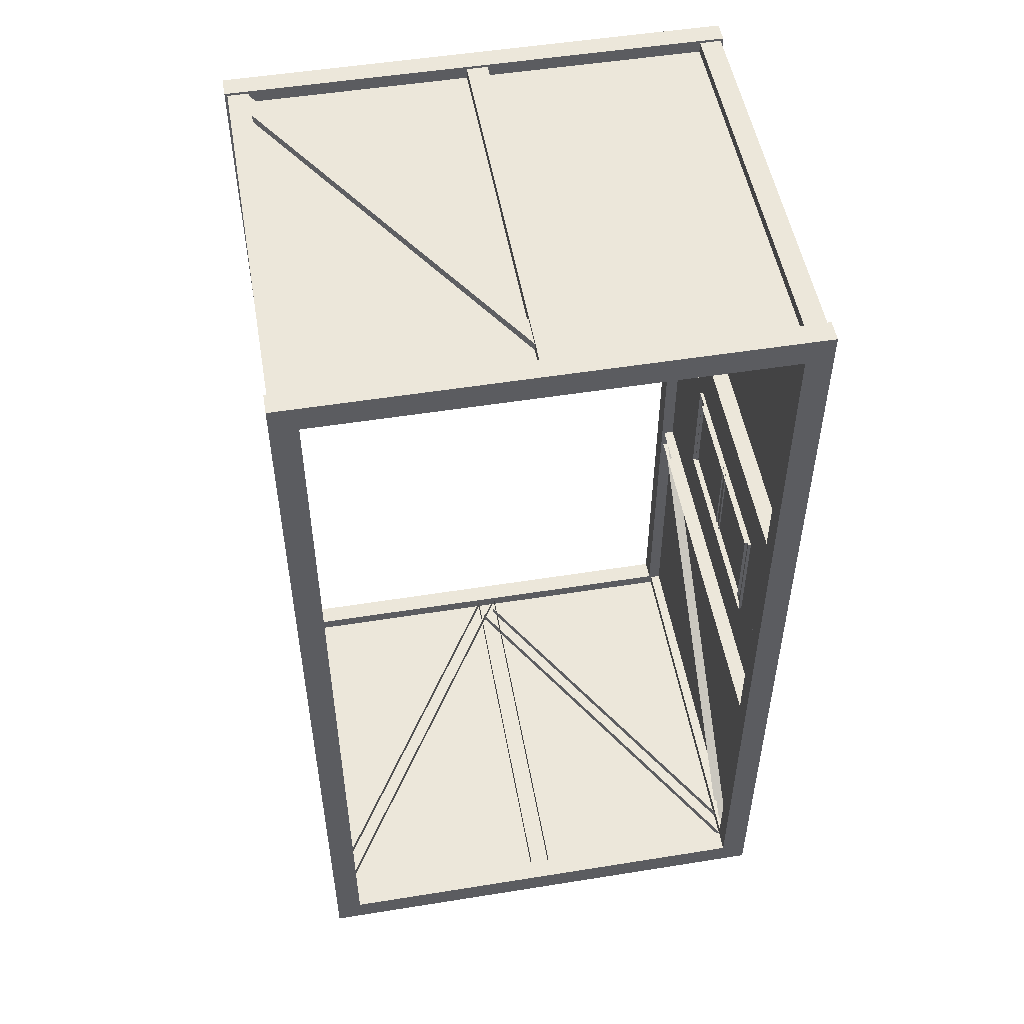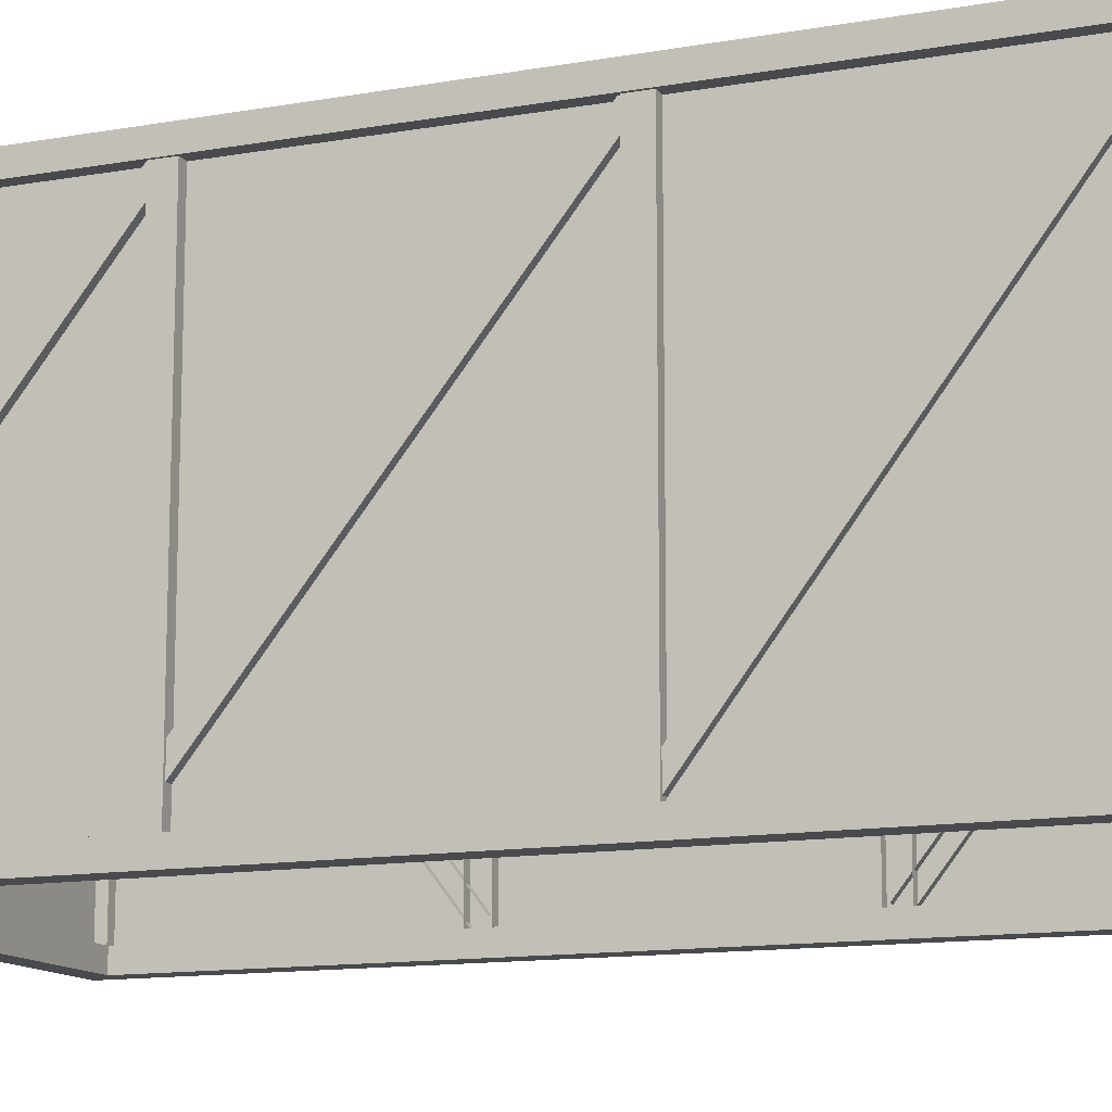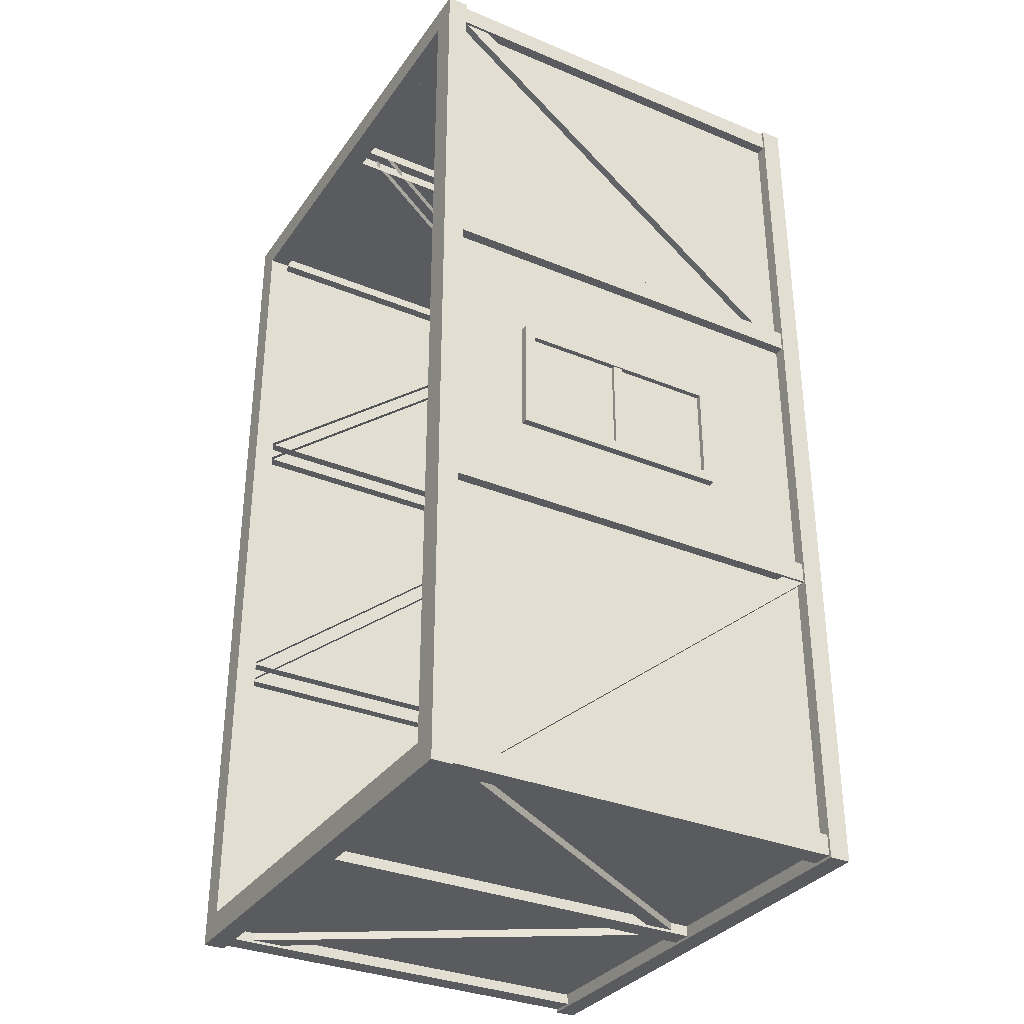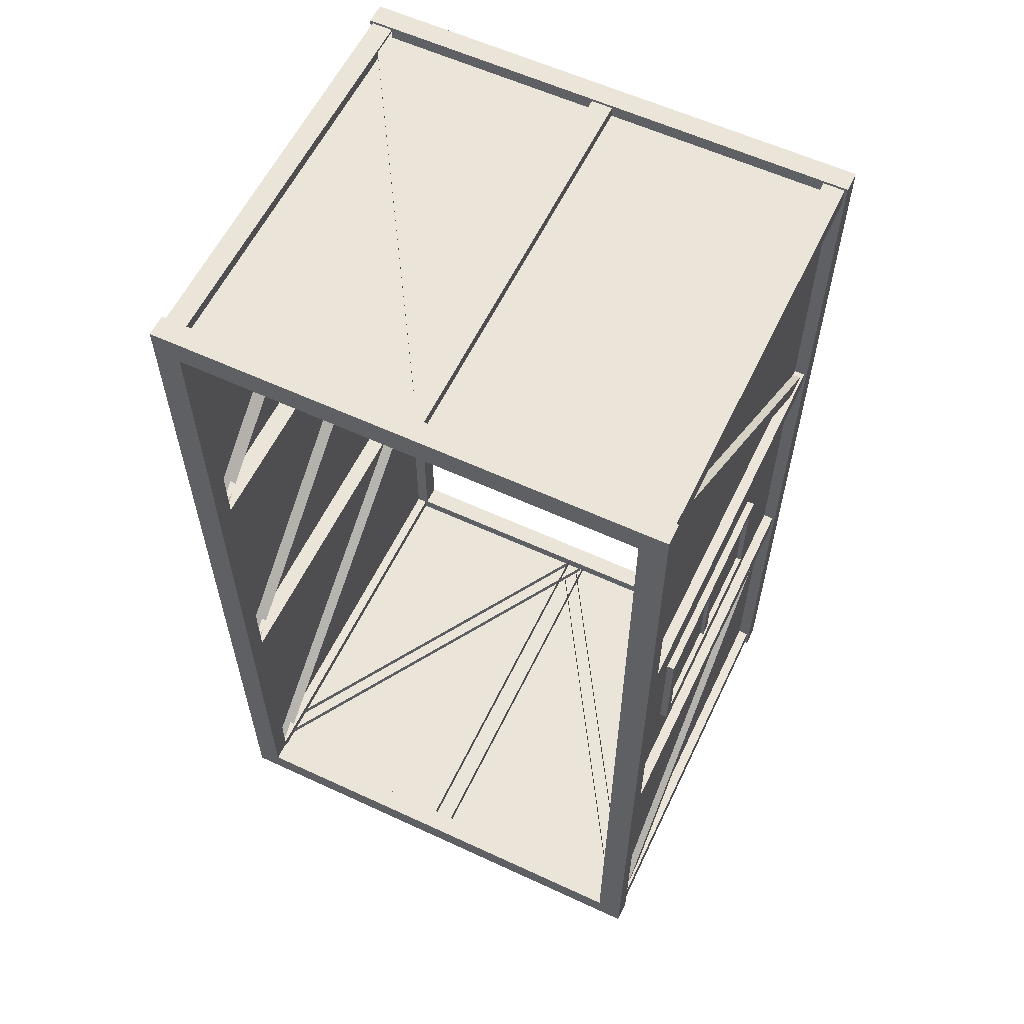
<metadata>
{"format":"obj","ext":"obj","renderer":"f3d","projection":"perspective","resolution":1024,"background":"white","views":[{"elev":51.4,"azim":170.1,"up":"+Z"},{"elev":-12.9,"azim":112.0,"up":"+Y"},{"elev":-33.0,"azim":-119.7,"up":"+Z"},{"elev":59.1,"azim":-154.5,"up":"+Z"}]}
</metadata>
<code>
g default
v -2.27 3.125 -0.6154
v -2.27 1.125 -0.6154
v -2.27 1.125 0.3846
v -2.27 3.125 0.3846
g windows
f 1 2 3 4
g default
v 2.375 -0.1 -4.375
v 2.125 -0.1 -4.125
v -0 -0.1 -4.125
v -0 -0.1 -4.375
v 2.125 0.1 -4.125
v 0 0.1 -4.125
v 2.375 0.1 -4.375
v 0 0.1 -4.375
v -2.125 -0.1 -4.125
v -2.375 -0.1 -4.375
v -2.125 0.1 -4.125
v -2.375 0.1 -4.375
v -2.125 -0.1 -1.417
v -2.375 -0.1 -1.417
v -2.125 0.1 -1.417
v -2.375 0.1 -1.417
v -2.125 -0.1 1.417
v -2.375 -0.1 1.417
v -2.125 0.1 1.417
v -2.375 0.1 1.417
v -2.125 -0.1 4.125
v -2.375 -0.1 4.375
v -2.125 0.1 4.125
v -2.375 0.1 4.375
v -0 -0.1 4.125
v 0 -0.1 4.375
v -0 0.1 4.125
v 0 0.1 4.375
v 2.125 -0.1 4.125
v 2.375 -0.1 4.375
v 2.125 0.1 4.125
v 2.375 0.1 4.375
v 2.125 -0.1 1.417
v 2.375 -0.1 1.417
v 2.125 0.1 1.417
v 2.375 0.1 1.417
v 2.125 -0.1 -1.417
v 2.375 -0.1 -1.417
v 2.125 0.1 -1.417
v 2.375 0.1 -1.417
v 2.375 3.9 -4.375
v 2.125 3.9 -4.125
v -0 3.9 -4.125
v -0 3.9 -4.375
v 2.125 4.1 -4.125
v 0 4.1 -4.125
v 2.375 4.1 -4.375
v 0 4.1 -4.375
v -2.125 3.9 -4.125
v -2.375 3.9 -4.375
v -2.125 4.1 -4.125
v -2.375 4.1 -4.375
v -2.125 3.9 -1.417
v -2.375 3.9 -1.417
v -2.125 4.1 -1.417
v -2.375 4.1 -1.417
v -2.125 3.9 1.417
v -2.375 3.9 1.417
v -2.125 4.1 1.417
v -2.375 4.1 1.417
v -2.125 3.9 4.125
v -2.375 3.9 4.375
v -2.125 4.1 4.125
v -2.375 4.1 4.375
v -0 3.9 4.125
v 0 3.9 4.375
v -0 4.1 4.125
v 0 4.1 4.375
v 2.125 3.9 4.125
v 2.375 3.9 4.375
v 2.125 4.1 4.125
v 2.375 4.1 4.375
v 2.125 3.9 1.417
v 2.375 3.9 1.417
v 2.125 4.1 1.417
v 2.375 4.1 1.417
v 2.125 3.9 -1.417
v 2.375 3.9 -1.417
v 2.125 4.1 -1.417
v 2.375 4.1 -1.417
v 2.325 3.83 -4.31
v 2.325 0.08554 -1.476
v 2.175 0.08554 -1.476
v 2.175 3.83 -4.31
v 2.325 3.92 -4.19
v 2.325 0.1761 -1.357
v 2.175 3.92 -4.19
v 2.175 0.1761 -1.357
v -2.314 3.861 -4.325
v -0.06378 0.2234 -4.325
v -0.06378 0.2234 -4.175
v -2.314 3.861 -4.175
v -2.186 3.94 -4.325
v 0.06378 0.3023 -4.325
v -2.186 3.94 -4.175
v 0.06378 0.3023 -4.175
v -2.325 3.83 4.31
v -2.325 0.09609 1.476
v -2.175 0.09609 1.476
v -2.175 3.83 4.31
v -2.325 3.921 4.19
v -2.325 0.1868 1.357
v -2.175 3.921 4.19
v -2.175 0.1868 1.357
v 2.325 3.886 1.358
v 2.325 0.3059 4.191
v 2.175 0.3059 4.191
v 2.175 3.886 1.358
v 2.325 3.979 1.475
v 2.325 0.399 4.309
v 2.175 3.979 1.475
v 2.175 0.399 4.309
v 2.325 3.894 -1.475
v 2.325 0.3257 1.358
v 2.175 0.3257 1.358
v 2.175 3.894 -1.475
v 2.325 3.988 -1.358
v 2.325 0.419 1.475
v 2.175 3.988 -1.358
v 2.175 0.419 1.475
v -0.06365 0.1256 -4.325
v -0.06365 0.1256 -4.175
v 2.186 3.736 -4.175
v 2.186 3.736 -4.325
v 0.06365 0.04623 -4.325
v 2.314 3.656 -4.325
v 0.06365 0.04623 -4.175
v 2.314 3.656 -4.175
v -2.325 0.1325 -1.358
v -2.175 0.1325 -1.358
v -2.175 3.743 -4.191
v -2.325 3.743 -4.191
v -2.325 0.0399 -1.476
v -2.325 3.651 -4.309
v -2.175 0.0399 -1.476
v -2.175 3.651 -4.309
v 2.314 0.124 4.325
v 2.314 0.124 4.175
v 0.06364 3.731 4.175
v 0.06364 3.731 4.325
v 2.186 0.04459 4.325
v -0.06364 3.652 4.325
v 2.186 0.04459 4.175
v -0.06364 3.652 4.175
v 2.15 -0 -1.517
v 2.15 -0 -1.317
v 2.15 4 -1.317
v 2.15 4 -1.517
v 2.35 -0 -1.517
v 2.35 4 -1.517
v 2.35 -0 -1.317
v 2.35 4 -1.317
v 2.15 -0 -4.35
v 2.15 -0 -4.15
v 2.15 4 -4.15
v 2.15 4 -4.35
v 2.35 -0 -4.35
v 2.35 4 -4.35
v 2.35 -0 -4.15
v 2.35 4 -4.15
v -0.1 0 -4.15
v 0.1 0 -4.15
v 0.1 4 -4.15
v -0.1 4 -4.15
v -0.1 0 -4.35
v -0.1 4 -4.35
v 0.1 -0 -4.35
v 0.1 4 -4.35
v -2.35 0 -4.15
v -2.15 0 -4.15
v -2.15 4 -4.15
v -2.35 4 -4.15
v -2.35 0 -4.35
v -2.35 4 -4.35
v -2.15 0 -4.35
v -2.15 4 -4.35
v -2.15 0 -1.317
v -2.15 0 -1.517
v -2.15 4 -1.517
v -2.15 4 -1.317
v -2.35 0 -1.317
v -2.35 4 -1.317
v -2.35 0 -1.517
v -2.35 4 -1.517
v -2.15 0 1.517
v -2.15 0 1.317
v -2.15 4 1.317
v -2.15 4 1.517
v -2.35 0 1.517
v -2.35 4 1.517
v -2.35 0 1.317
v -2.35 4 1.317
v -2.15 0 4.35
v -2.15 0 4.15
v -2.15 4 4.15
v -2.15 4 4.35
v -2.35 0 4.35
v -2.35 4 4.35
v -2.35 0 4.15
v -2.35 4 4.15
v 0.1 0 4.15
v -0.1 0 4.15
v -0.1 4 4.15
v 0.1 4 4.15
v 0.1 -0 4.35
v 0.1 4 4.35
v -0.1 0 4.35
v -0.1 4 4.35
v 2.35 -0 4.15
v 2.15 -0 4.15
v 2.15 4 4.15
v 2.35 4 4.15
v 2.35 -0 4.35
v 2.35 4 4.35
v 2.15 -0 4.35
v 2.15 4 4.35
v 2.15 -0 1.317
v 2.15 -0 1.517
v 2.15 4 1.517
v 2.15 4 1.317
v 2.35 -0 1.317
v 2.35 4 1.317
v 2.35 -0 1.517
v 2.35 4 1.517
v -2.305 2.175 0.3846
v -2.305 2.175 -0.6154
v -2.305 2.075 -0.6154
v -2.305 2.075 0.3846
v -2.235 2.175 0.3846
v -2.235 2.175 -0.6154
v -2.235 2.075 -0.6154
v -2.235 2.075 0.3846
v -2.22 3.175 0.4346
v -2.22 3.175 -0.6654
v -2.32 3.175 -0.6654
v -2.32 3.175 0.4346
v -2.32 3.075 -0.5654
v -2.32 3.075 0.3346
v -2.22 3.075 -0.5654
v -2.22 3.075 0.3346
v -2.22 1.075 -0.6654
v -2.32 1.075 -0.6654
v -2.32 1.175 -0.5654
v -2.22 1.175 -0.5654
v -2.22 1.075 0.4346
v -2.32 1.075 0.4346
v -2.32 1.175 0.3346
v -2.22 1.175 0.3346
g wood
f 5 6 7 8
f 6 9 10 7
f 9 11 12 10
f 11 5 8 12
f 8 7 13 14
f 7 10 15 13
f 10 12 16 15
f 12 8 14 16
f 14 13 17 18
f 13 15 19 17
f 15 16 20 19
f 16 14 18 20
f 18 17 21 22
f 17 19 23 21
f 19 20 24 23
f 20 18 22 24
f 22 21 25 26
f 21 23 27 25
f 23 24 28 27
f 24 22 26 28
f 26 25 29 30
f 25 27 31 29
f 27 28 32 31
f 28 26 30 32
f 30 29 33 34
f 29 31 35 33
f 31 32 36 35
f 32 30 34 36
f 34 33 37 38
f 33 35 39 37
f 35 36 40 39
f 36 34 38 40
f 38 37 41 42
f 37 39 43 41
f 39 40 44 43
f 40 38 42 44
f 42 41 6 5
f 41 43 9 6
f 43 44 11 9
f 44 42 5 11
f 45 46 47 48
f 46 49 50 47
f 49 51 52 50
f 51 45 48 52
f 48 47 53 54
f 47 50 55 53
f 50 52 56 55
f 52 48 54 56
f 54 53 57 58
f 53 55 59 57
f 55 56 60 59
f 56 54 58 60
f 58 57 61 62
f 57 59 63 61
f 59 60 64 63
f 60 58 62 64
f 62 61 65 66
f 61 63 67 65
f 63 64 68 67
f 64 62 66 68
f 66 65 69 70
f 65 67 71 69
f 67 68 72 71
f 68 66 70 72
f 70 69 73 74
f 69 71 75 73
f 71 72 76 75
f 72 70 74 76
f 74 73 77 78
f 73 75 79 77
f 75 76 80 79
f 76 74 78 80
f 78 77 81 82
f 77 79 83 81
f 79 80 84 83
f 80 78 82 84
f 82 81 46 45
f 81 83 49 46
f 83 84 51 49
f 84 82 45 51
f 85 86 87 88
f 89 90 86 85
f 91 92 90 89
f 93 94 95 96
f 97 98 94 93
f 99 100 98 97
f 101 102 103 104
f 105 106 102 101
f 107 108 106 105
f 109 110 111 112
f 113 114 110 109
f 115 116 114 113
f 117 118 119 120
f 121 122 118 117
f 123 124 122 121
f 125 126 127 128
f 129 125 128 130
f 131 129 130 132
f 133 134 135 136
f 137 133 136 138
f 139 137 138 140
f 141 142 143 144
f 145 141 144 146
f 147 145 146 148
f 153 149 152 154
f 155 153 154 156
f 150 155 156 151
f 157 158 159 160
f 161 157 160 162
f 163 161 162 164
f 158 163 164 159
f 169 165 168 170
f 171 169 170 172
f 166 171 172 167
f 173 174 175 176
f 177 173 176 178
f 179 177 178 180
f 174 179 180 175
f 185 181 184 186
f 187 185 186 188
f 182 187 188 183
f 193 189 192 194
f 195 193 194 196
f 190 195 196 191
f 197 198 199 200
f 201 197 200 202
f 203 201 202 204
f 198 203 204 199
f 209 205 208 210
f 211 209 210 212
f 206 211 212 207
f 213 214 215 216
f 217 213 216 218
f 219 217 218 220
f 214 219 220 215
f 225 221 224 226
f 227 225 226 228
f 222 227 228 223
f 229 230 231 232
f 230 229 233 234
f 235 236 232 231
f 237 238 239 240
f 240 239 241 242
f 242 241 243 244
f 238 245 246 239
f 239 246 247 241
f 241 247 248 243
f 245 249 250 246
f 246 250 251 247
f 247 251 252 248
f 249 237 240 250
f 250 240 242 251
f 251 242 244 252
g default
v -2.25 0 -4.25
v 2.25 0 -4.25
v 2.25 0 4.25
v -2.25 0 4.25
v -2.25 4 -4.25
v 2.25 4 -4.25
v 2.25 4 4.25
v -2.25 4 4.25
v 2.375 -0.1 -4.375
v 2.125 -0.1 -4.125
v 2.125 0.1 -4.125
v 2.375 0.1 -4.375
v -0 -0.1 -4.375
v -0 -0.1 -4.125
v 0 0.1 -4.125
v 0 0.1 -4.375
v -2.375 -0.1 -4.375
v -2.125 -0.1 -4.125
v -2.125 0.1 -4.125
v -2.375 0.1 -4.375
v -2.375 -0.1 -1.417
v -2.125 -0.1 -1.417
v -2.125 0.1 -1.417
v -2.375 0.1 -1.417
v -2.375 -0.1 1.417
v -2.125 -0.1 1.417
v -2.125 0.1 1.417
v -2.375 0.1 1.417
v -2.375 -0.1 4.375
v -2.125 -0.1 4.125
v -2.125 0.1 4.125
v -2.375 0.1 4.375
v 0 -0.1 4.375
v -0 -0.1 4.125
v -0 0.1 4.125
v 0 0.1 4.375
v 2.375 -0.1 4.375
v 2.125 -0.1 4.125
v 2.125 0.1 4.125
v 2.375 0.1 4.375
v 2.375 -0.1 1.417
v 2.125 -0.1 1.417
v 2.125 0.1 1.417
v 2.375 0.1 1.417
v 2.375 -0.1 -1.417
v 2.125 -0.1 -1.417
v 2.125 0.1 -1.417
v 2.375 0.1 -1.417
v 2.375 3.9 -4.375
v 2.125 3.9 -4.125
v 2.125 4.1 -4.125
v 2.375 4.1 -4.375
v -0 3.9 -4.375
v -0 3.9 -4.125
v 0 4.1 -4.125
v 0 4.1 -4.375
v -2.375 3.9 -4.375
v -2.125 3.9 -4.125
v -2.125 4.1 -4.125
v -2.375 4.1 -4.375
v -2.375 3.9 -1.417
v -2.125 3.9 -1.417
v -2.125 4.1 -1.417
v -2.375 4.1 -1.417
v -2.375 3.9 1.417
v -2.125 3.9 1.417
v -2.125 4.1 1.417
v -2.375 4.1 1.417
v -2.375 3.9 4.375
v -2.125 3.9 4.125
v -2.125 4.1 4.125
v -2.375 4.1 4.375
v 0 3.9 4.375
v -0 3.9 4.125
v -0 4.1 4.125
v 0 4.1 4.375
v 2.375 3.9 4.375
v 2.125 3.9 4.125
v 2.125 4.1 4.125
v 2.375 4.1 4.375
v 2.375 3.9 1.417
v 2.125 3.9 1.417
v 2.125 4.1 1.417
v 2.375 4.1 1.417
v 2.375 3.9 -1.417
v 2.125 3.9 -1.417
v 2.125 4.1 -1.417
v 2.375 4.1 -1.417
v 2.175 3.83 -4.31
v 2.325 3.83 -4.31
v 2.325 3.92 -4.19
v 2.175 3.92 -4.19
v 2.175 0.08554 -1.476
v 2.325 0.08554 -1.476
v 2.325 0.1761 -1.357
v 2.175 0.1761 -1.357
v -2.314 3.861 -4.175
v -2.314 3.861 -4.325
v -2.186 3.94 -4.325
v -2.186 3.94 -4.175
v -0.06378 0.2234 -4.175
v -0.06378 0.2234 -4.325
v 0.06378 0.3023 -4.325
v 0.06378 0.3023 -4.175
v -2.175 3.83 4.31
v -2.325 3.83 4.31
v -2.325 3.921 4.19
v -2.175 3.921 4.19
v -2.175 0.09609 1.476
v -2.325 0.09609 1.476
v -2.325 0.1868 1.357
v -2.175 0.1868 1.357
v 2.175 3.886 1.358
v 2.325 3.886 1.358
v 2.325 3.979 1.475
v 2.175 3.979 1.475
v 2.175 0.3059 4.191
v 2.325 0.3059 4.191
v 2.325 0.399 4.309
v 2.175 0.399 4.309
v 2.175 3.894 -1.475
v 2.325 3.894 -1.475
v 2.325 3.988 -1.358
v 2.175 3.988 -1.358
v 2.175 0.3257 1.358
v 2.325 0.3257 1.358
v 2.325 0.419 1.475
v 2.175 0.419 1.475
v -0.06365 0.1256 -4.175
v -0.06365 0.1256 -4.325
v 0.06365 0.04623 -4.325
v 0.06365 0.04623 -4.175
v 2.186 3.736 -4.175
v 2.186 3.736 -4.325
v 2.314 3.656 -4.325
v 2.314 3.656 -4.175
v -2.175 0.1325 -1.358
v -2.325 0.1325 -1.358
v -2.325 0.0399 -1.476
v -2.175 0.0399 -1.476
v -2.175 3.743 -4.191
v -2.325 3.743 -4.191
v -2.325 3.651 -4.309
v -2.175 3.651 -4.309
v 2.314 0.124 4.175
v 2.314 0.124 4.325
v 2.186 0.04459 4.325
v 2.186 0.04459 4.175
v 0.06364 3.731 4.175
v 0.06364 3.731 4.325
v -0.06364 3.652 4.325
v -0.06364 3.652 4.175
v 2.15 -0 -1.317
v 2.15 -0 -1.517
v 2.35 -0 -1.517
v 2.35 -0 -1.317
v 2.15 4 -1.317
v 2.15 4 -1.517
v 2.35 4 -1.517
v 2.35 4 -1.317
v 2.15 -0 -4.15
v 2.15 -0 -4.35
v 2.35 -0 -4.35
v 2.35 -0 -4.15
v 2.15 4 -4.15
v 2.15 4 -4.35
v 2.35 4 -4.35
v 2.35 4 -4.15
v 0.1 0 -4.15
v -0.1 0 -4.15
v -0.1 0 -4.35
v 0.1 -0 -4.35
v 0.1 4 -4.15
v -0.1 4 -4.15
v -0.1 4 -4.35
v 0.1 4 -4.35
v -2.15 0 -4.15
v -2.35 0 -4.15
v -2.35 0 -4.35
v -2.15 0 -4.35
v -2.15 4 -4.15
v -2.35 4 -4.15
v -2.35 4 -4.35
v -2.15 4 -4.35
v -2.15 0 -1.517
v -2.15 0 -1.317
v -2.35 0 -1.317
v -2.35 0 -1.517
v -2.15 4 -1.517
v -2.15 4 -1.317
v -2.35 4 -1.317
v -2.35 4 -1.517
v -2.15 0 1.317
v -2.15 0 1.517
v -2.35 0 1.517
v -2.35 0 1.317
v -2.15 4 1.317
v -2.15 4 1.517
v -2.35 4 1.517
v -2.35 4 1.317
v -2.15 0 4.15
v -2.15 0 4.35
v -2.35 0 4.35
v -2.35 0 4.15
v -2.15 4 4.15
v -2.15 4 4.35
v -2.35 4 4.35
v -2.35 4 4.15
v -0.1 0 4.15
v 0.1 0 4.15
v 0.1 -0 4.35
v -0.1 0 4.35
v -0.1 4 4.15
v 0.1 4 4.15
v 0.1 4 4.35
v -0.1 4 4.35
v 2.15 -0 4.15
v 2.35 -0 4.15
v 2.35 -0 4.35
v 2.15 -0 4.35
v 2.15 4 4.15
v 2.35 4 4.15
v 2.35 4 4.35
v 2.15 4 4.35
v 2.15 -0 1.517
v 2.15 -0 1.317
v 2.35 -0 1.317
v 2.35 -0 1.517
v 2.15 4 1.517
v 2.15 4 1.317
v 2.35 4 1.317
v 2.35 4 1.517
v -2.235 2.175 0.3846
v -2.235 2.175 -0.6154
v -2.305 2.175 -0.6154
v -2.305 2.175 0.3846
v -2.235 2.075 0.3846
v -2.235 2.075 -0.6154
v -2.305 2.075 -0.6154
v -2.305 2.075 0.3846
v -2.22 3.075 0.3346
v -2.22 3.175 0.4346
v -2.32 3.175 0.4346
v -2.32 3.075 0.3346
v -2.22 3.075 -0.5654
v -2.22 3.175 -0.6654
v -2.32 3.175 -0.6654
v -2.32 3.075 -0.5654
v -2.22 1.175 -0.5654
v -2.22 1.075 -0.6654
v -2.32 1.075 -0.6654
v -2.32 1.175 -0.5654
v -2.22 1.175 0.3346
v -2.22 1.075 0.4346
v -2.32 1.075 0.4346
v -2.32 1.175 0.3346
v -2.27 3.125 -0.6154
v -2.27 3.125 0.3846
v -2.27 1.125 -0.6154
v -2.27 1.125 0.3846
g walls
f 254 253 257 258
f 255 254 258 259
f 256 255 259 260
f 253 256 260 257

</code>
